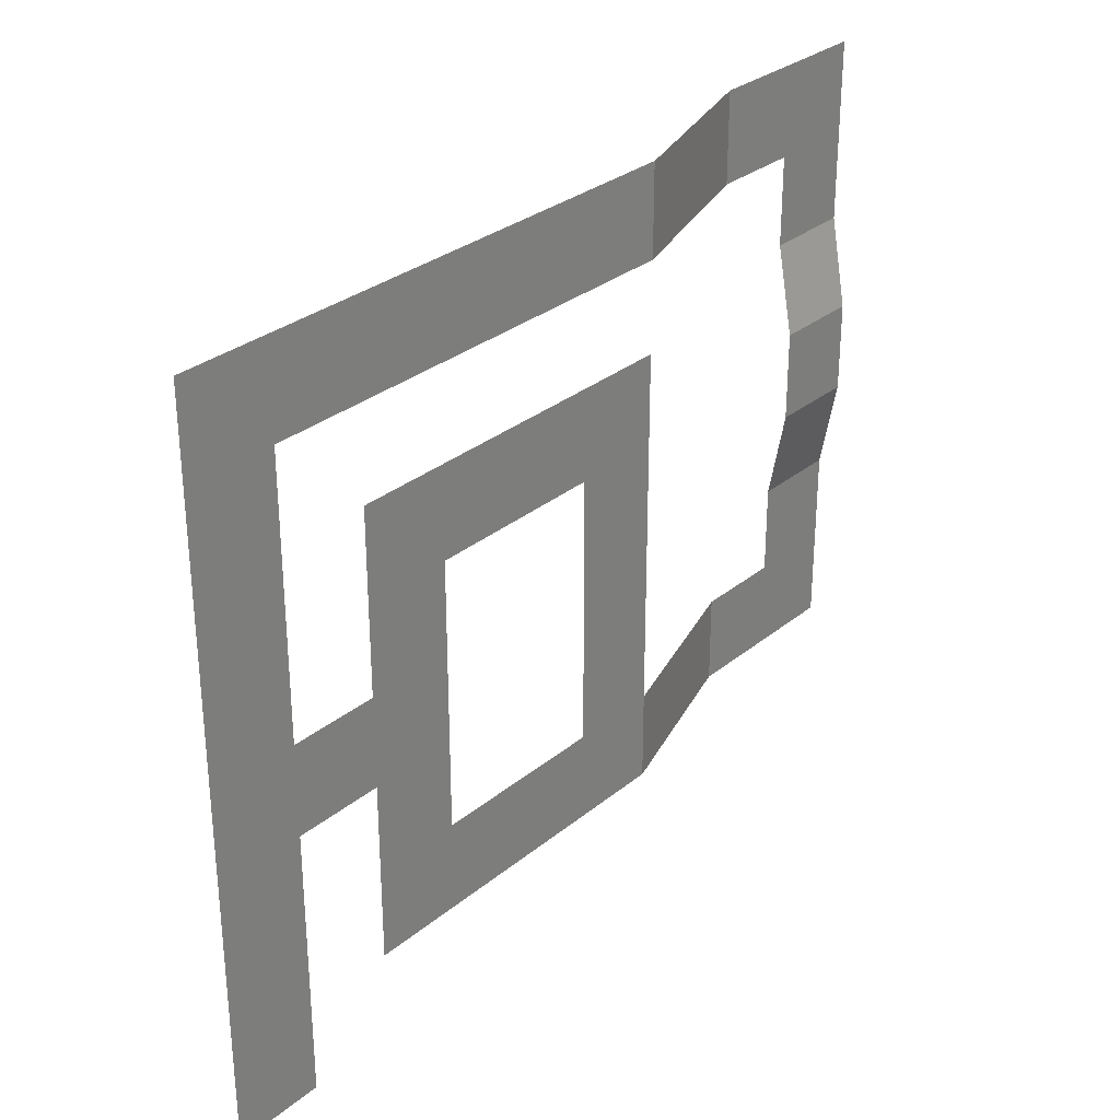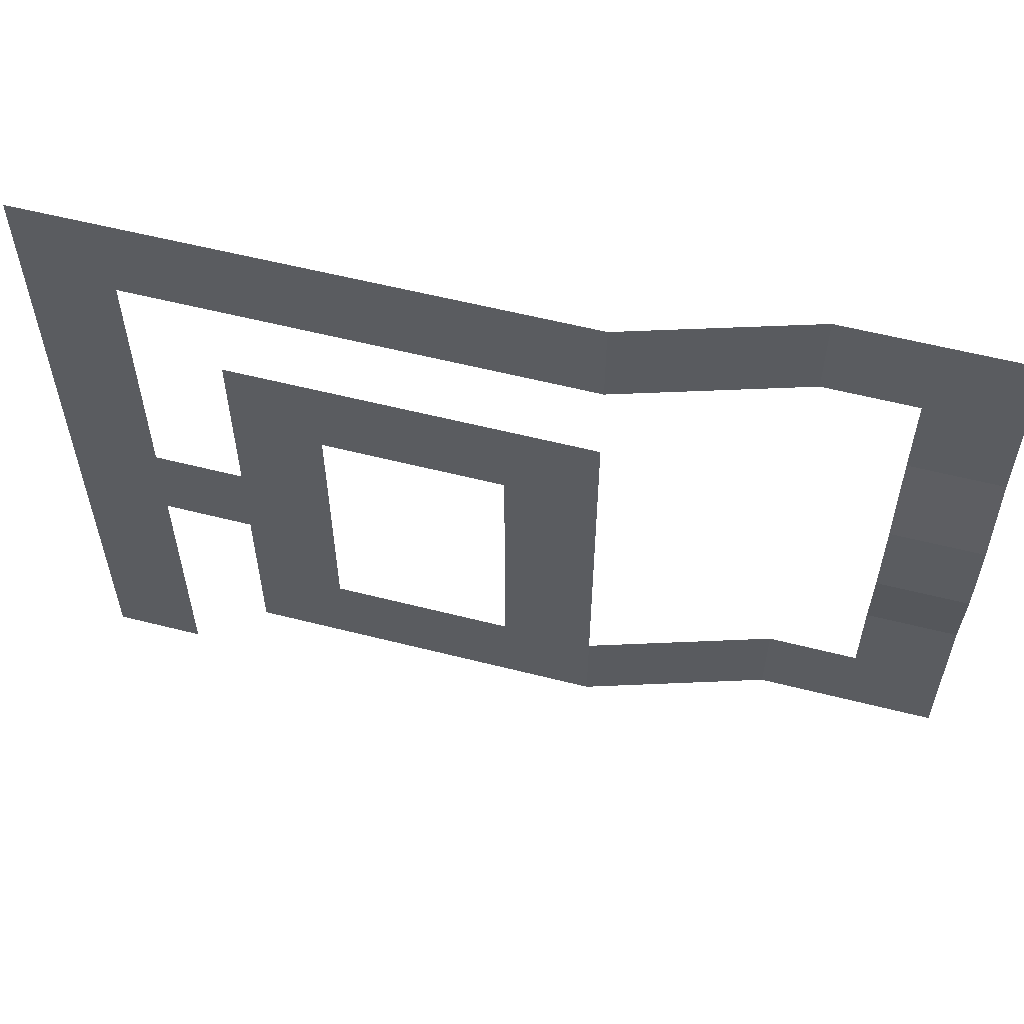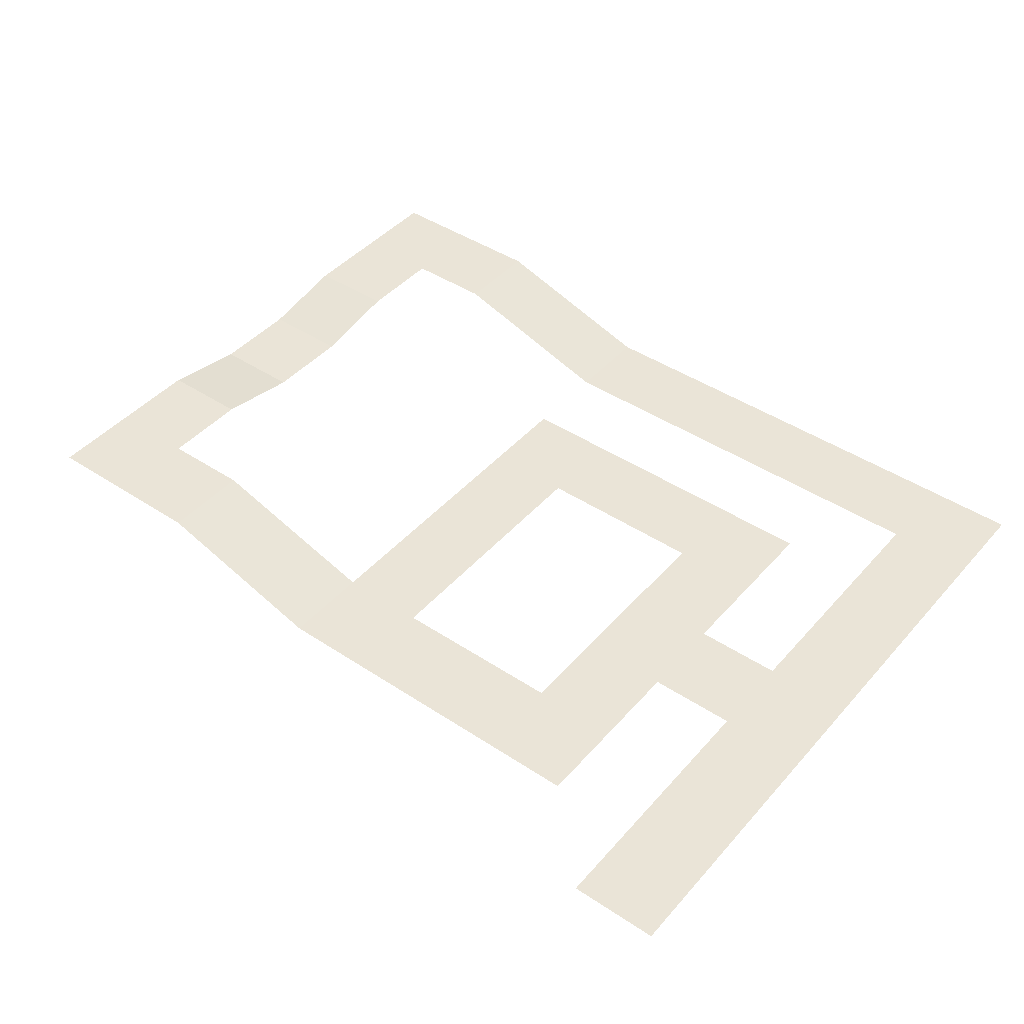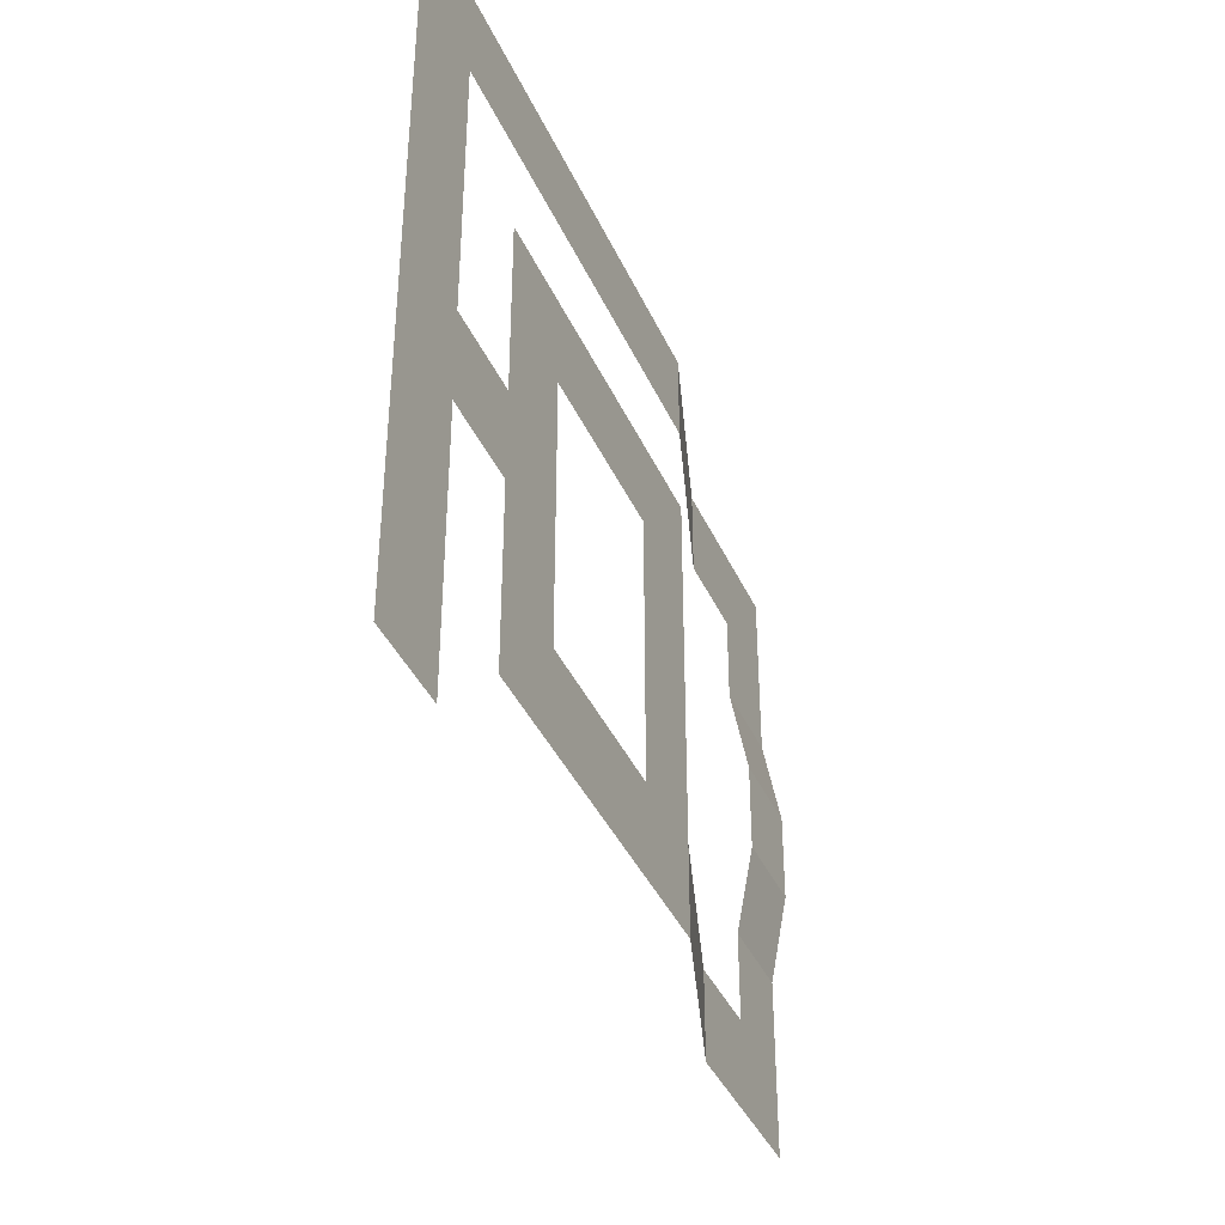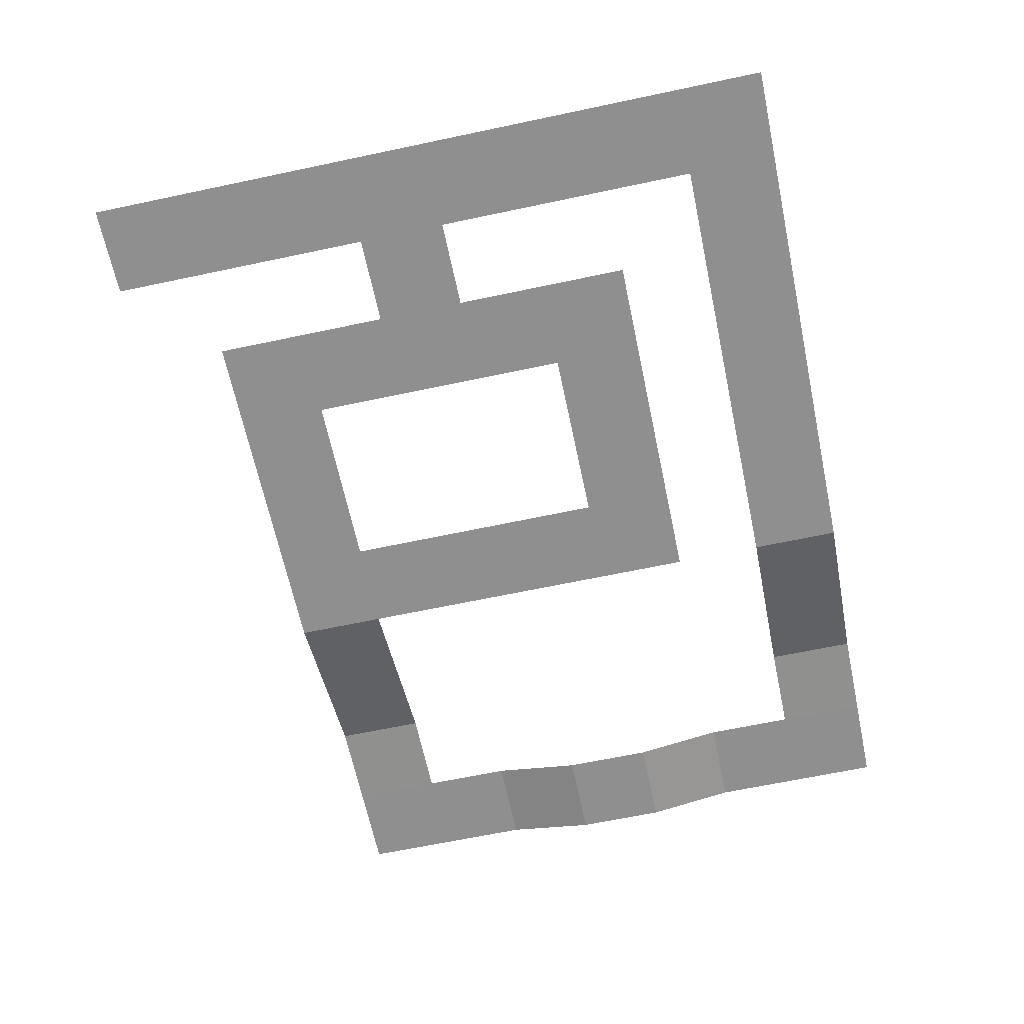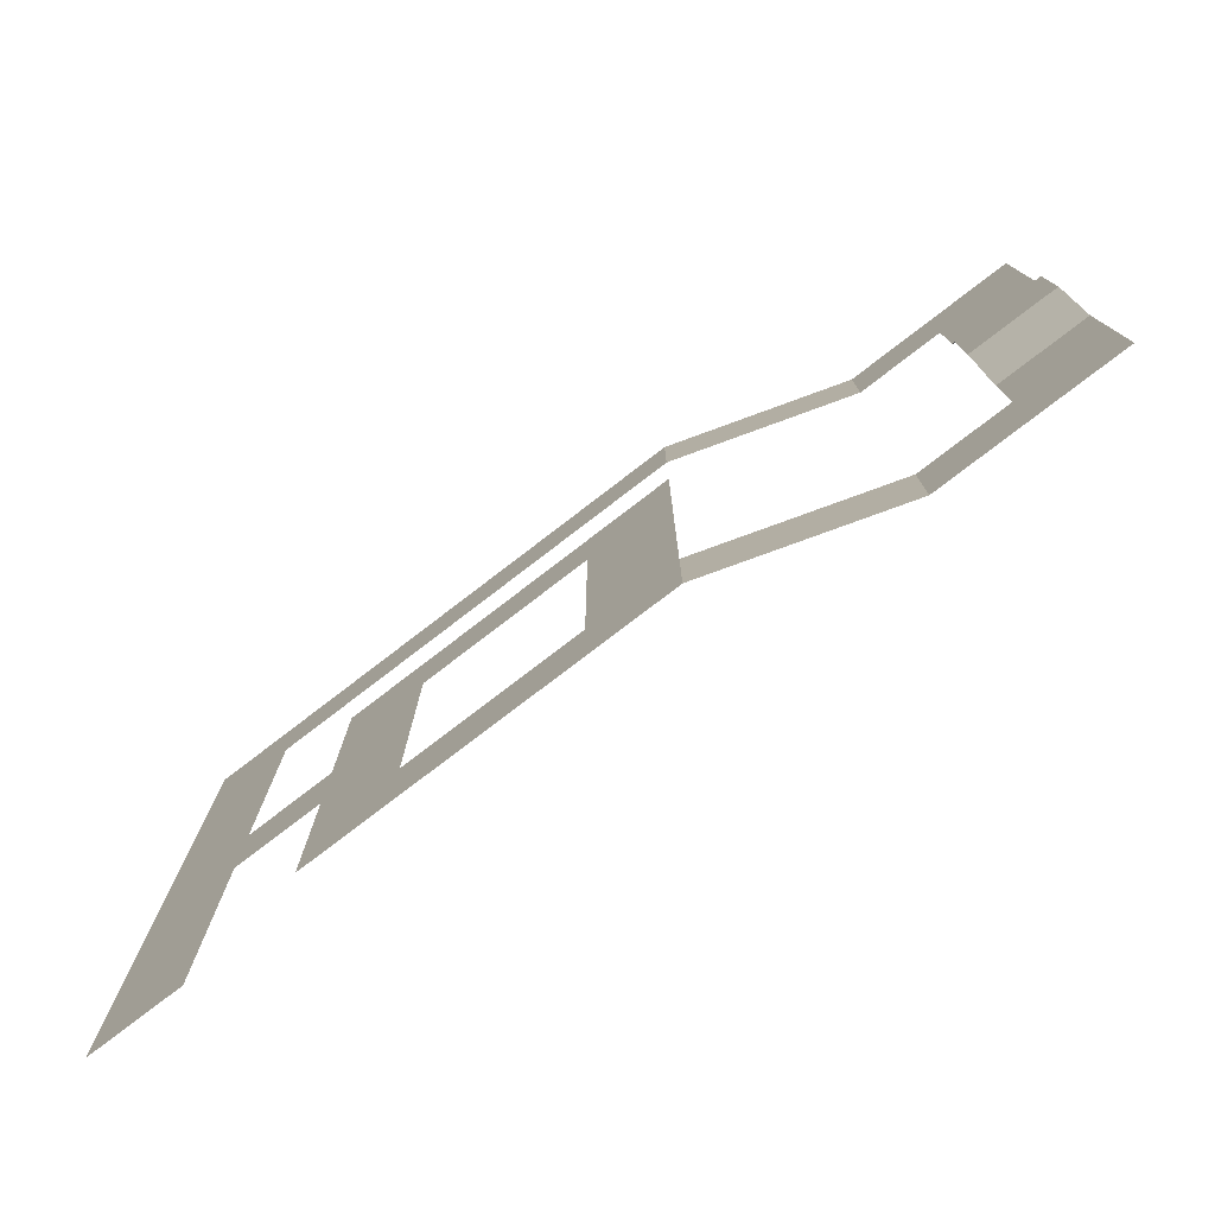
<metadata>
{"format":"obj","ext":"obj","renderer":"f3d","projection":"perspective","resolution":1024,"background":"white","views":[{"elev":30.3,"azim":-49.6,"up":"+Z"},{"elev":57.6,"azim":14.8,"up":"+Z"},{"elev":43.8,"azim":-142.1,"up":"+Y"},{"elev":-39.6,"azim":-67.4,"up":"+Z"},{"elev":-65.4,"azim":-78.0,"up":"+Y"},{"elev":-77.6,"azim":37.5,"up":"+Z"}]}
</metadata>
<code>
o NODES_Sphere.009
v 32 -0 48
v 0 -0 0
v 0 -0 48
v 0 -0 112
v 144 10 112
v 144 10 16
v 80.02 -0 16
v 80 -0 80
v 32 -0 80
v 32 -0 16
o ROAD_Plane.001
v -8.02 0 8.02
v 8.02 0 8.02
v -8.02 0 -8.02
v 8.02 0 -8.02
v 23.98 0 40.01
v 23.98 0 55.99
v 40.02 0 40.01
v 40.02 0 55.99
v 23.98 0 88.02
v 40.02 0 88.02
v 23.98 0 71.98
v 40.02 0 71.98
v 23.98 0 24.02
v 40.02 0 24.02
v 23.98 0 7.98
v 40.02 0 7.98
v 72.02 0 7.98
v 56.02 0 7.98
v 72.02 0 24.02
v 88.02 0 24.02
v 56.02 0 24.02
v 88.02 0 7.98
v 56 0 71.98
v 56 0 88.02
v 71.98 0 88.02
v 88.02 0 88.02
v 71.98 0 71.98
v 88.02 0 71.98
v 71.99 0 55.99
v 72.01 0 40.01
v 88.02 0 55.99
v 88.02 0 40.01
v 120 10.02 24.02
v 120 10.02 7.98
v -8.02 0 87.99
v -8.02 0 71.99
v -8.02 0 56
v -8.02 0 40.01
v -8.02 0 24.01
v 8.02 0 87.99
v 8.02 0 71.99
v 8.02 0 56
v 8.02 0 40.01
v 8.02 0 24.01
v -8.02 0 120
v 8.02 0 120
v -8.02 0 104
v 8.02 0 104
v 72.02 0 104
v 56.02 0 104
v 40.02 0 104
v 24.02 0 104
v 72.02 0 120
v 56.02 0 120
v 40.02 0 120
v 24.02 0 120
v 104 5.01 7.98
v 104 5.01 24.02
v 136 10 24.02
v 152 10 24.02
v 136 10 7.98
v 152 10 7.98
v 88.02 0 120
v 88.02 0 104
v 120 10.02 120
v 120 10.02 104
v 104 5.01 104
v 104 5.01 120
v 136 10 120
v 152 10 120
v 136 10 104
v 152 10 104
v 136 10 88.02
v 152 10 88.02
v 136 7 71.98
v 152 7 71.98
v 136 7 55.98
v 152 7 55.98
v 136 10 39.98
v 152 10 39.98
f 11 12 14 13
f 51 46 45 50
f 52 47 46 51
f 53 52 16 15
f 24 23 15 17
f 18 16 21 22
f 31 29 27 28
f 24 31 28 26
f 32 30 68 67
f 22 20 34 33
f 33 34 35 37
f 42 40 39 41
f 30 29 40 42
f 41 39 37 38
f 54 49 48 53
f 12 11 49 54
f 50 45 57 58
f 64 63 59 60
f 65 64 60 61
f 66 65 61 62
f 56 66 62 58
f 63 73 74 59
f 67 68 43 44
f 44 43 69 71
f 74 73 78 77
f 77 78 75 76
f 76 75 79 81
f 85 83 84 86
f 88 90 89 87
f 70 69 89 90
f 81 82 84 83
f 86 88 87 85
f 19 20 22 21
f 23 24 26 25
f 35 36 38 37
f 55 56 58 57
f 69 70 72 71
f 79 80 82 81
f 53 48 47 52
f 17 15 16 18
f 29 30 32 27

</code>
